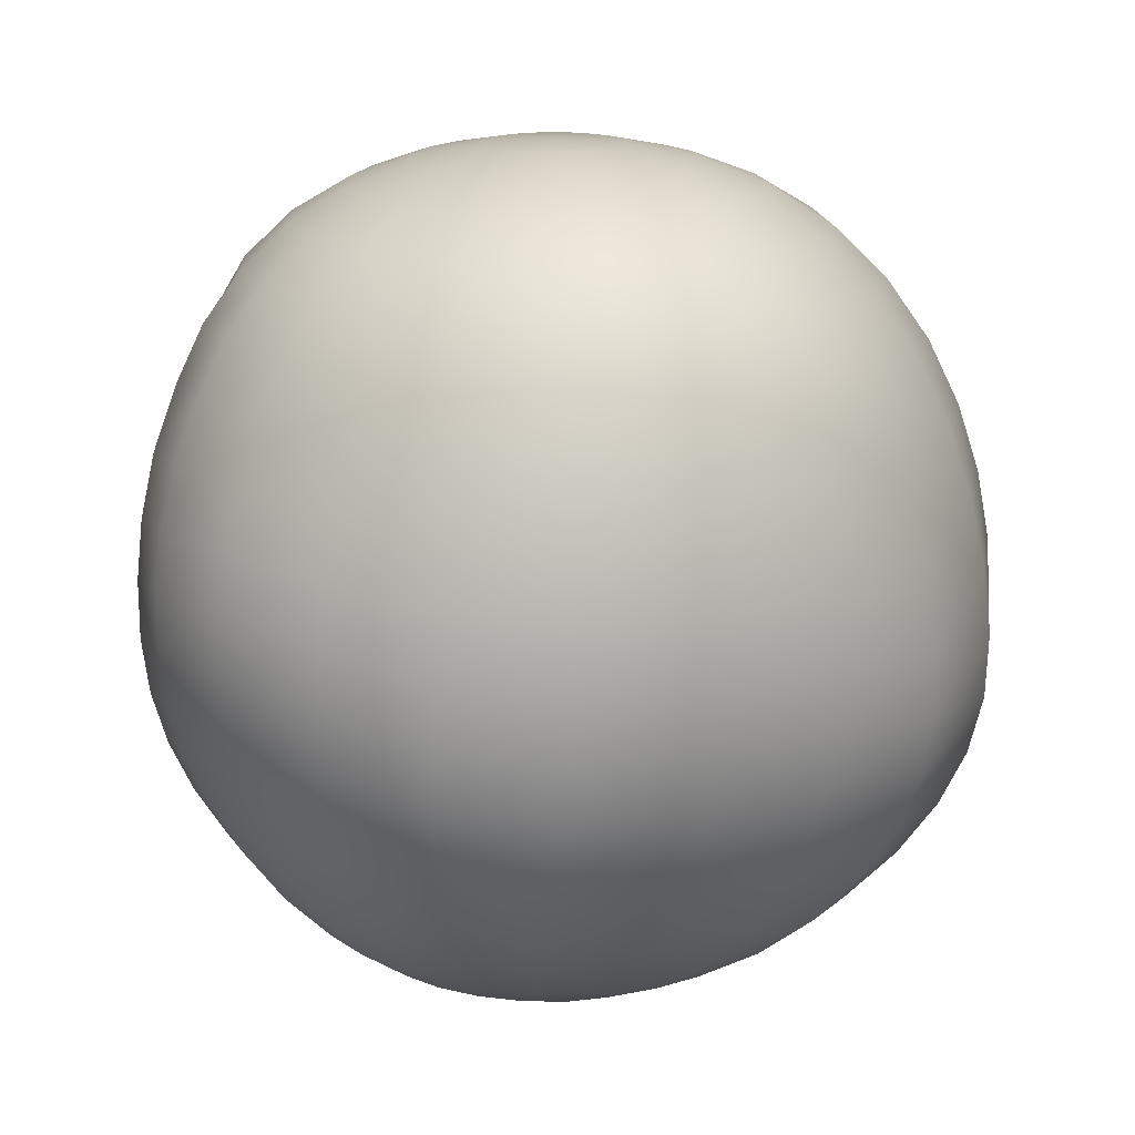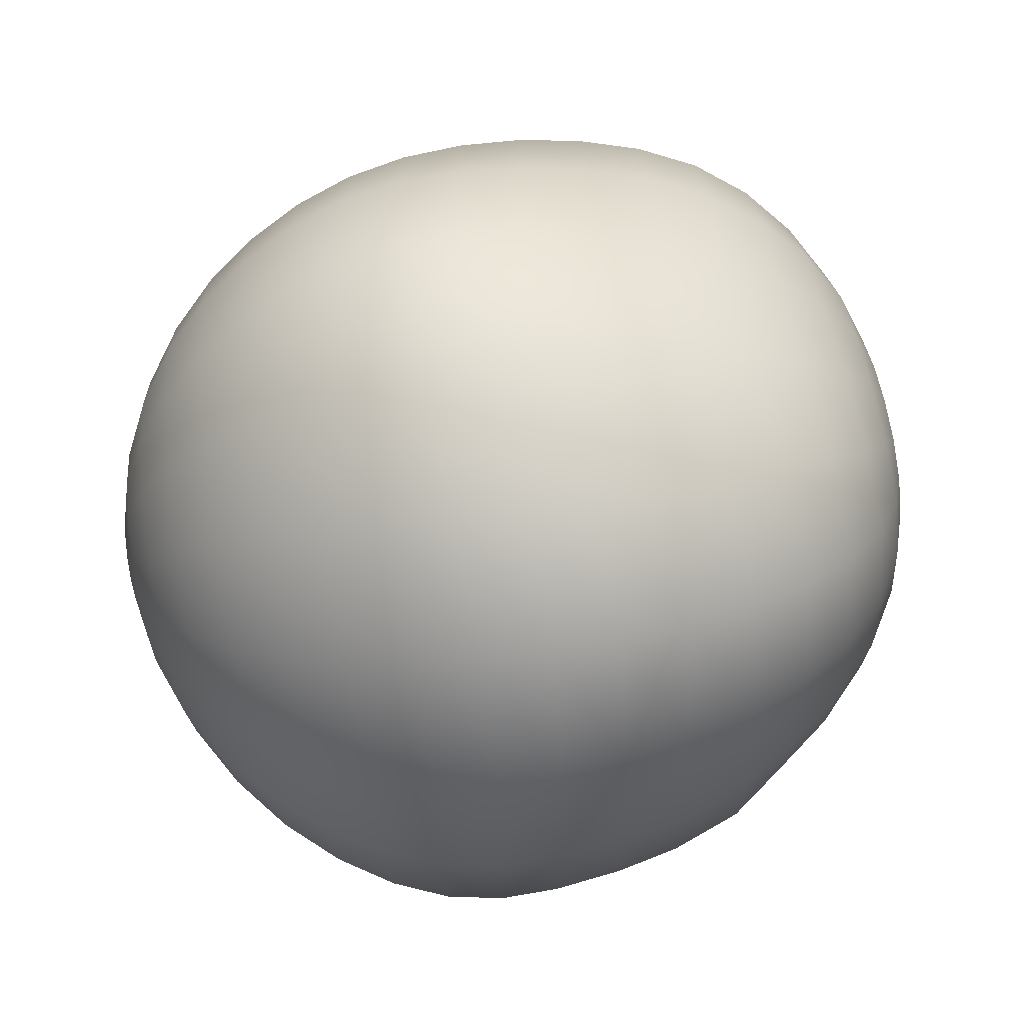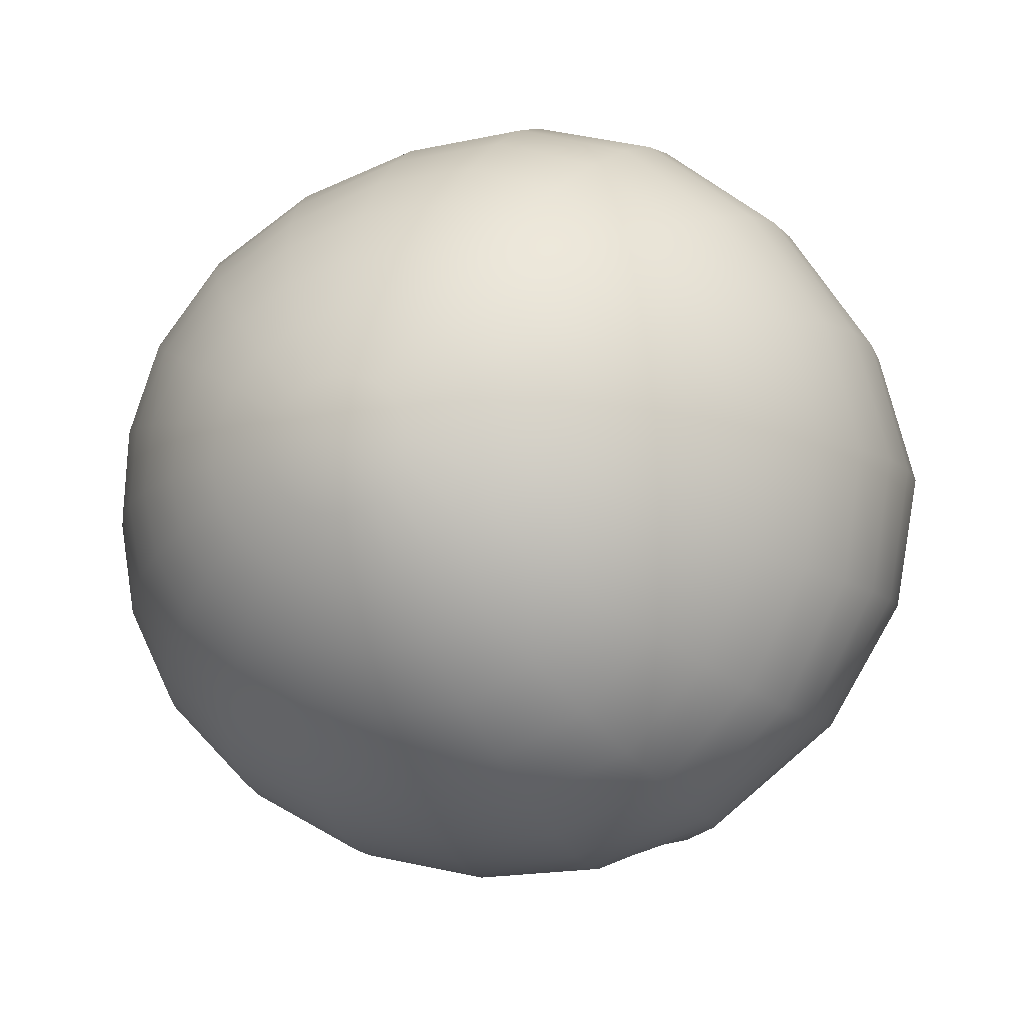
<metadata>
{"format":"obj","ext":"obj","renderer":"f3d","projection":"perspective","resolution":1024,"background":"white","views":[{"elev":6.3,"azim":-44.7,"up":"+Y"},{"elev":18.5,"azim":88.1,"up":"+Z"},{"elev":-18.0,"azim":20.4,"up":"+Z"}]}
</metadata>
<code>
g default
v 0.2079 0.4019 1.248
v 0.1904 0.4067 1.216
v 0.1633 0.4109 1.191
v 0.1291 0.414 1.176
v 0.09138 0.4157 1.172
v 0.05372 0.4159 1.179
v 0.01985 0.4145 1.195
v -0.006926 0.4118 1.22
v -0.02406 0.4081 1.251
v -0.02996 0.4036 1.284
v -0.02406 0.3988 1.318
v -0.006926 0.3941 1.348
v 0.01985 0.3899 1.373
v 0.05372 0.3867 1.39
v 0.09138 0.3847 1.396
v 0.1291 0.3842 1.391
v 0.1633 0.3854 1.376
v 0.1904 0.3881 1.351
v 0.2079 0.392 1.319
v 0.2139 0.3968 1.283
v 0.322 0.4346 1.215
v 0.2875 0.4442 1.152
v 0.2338 0.4524 1.103
v 0.1664 0.4585 1.074
v 0.09202 0.4617 1.068
v 0.01802 0.4619 1.083
v -0.0482 0.4593 1.117
v -0.1002 0.4543 1.166
v -0.1332 0.4474 1.225
v -0.1446 0.439 1.289
v -0.1332 0.4297 1.353
v -0.1002 0.4203 1.412
v -0.0482 0.4117 1.461
v 0.01802 0.4049 1.494
v 0.09202 0.4006 1.509
v 0.1664 0.3994 1.501
v 0.2338 0.4014 1.472
v 0.2875 0.4067 1.423
v 0.322 0.4147 1.359
v 0.334 0.4244 1.287
v 0.4299 0.4861 1.187
v 0.3789 0.5003 1.092
v 0.3002 0.5122 1.021
v 0.2016 0.5207 0.9797
v 0.09285 0.5248 0.9723
v -0.01513 0.5245 0.9972
v -0.1111 0.5208 1.049
v -0.1855 0.5145 1.121
v -0.2321 0.5059 1.206
v -0.2479 0.4946 1.297
v -0.2321 0.4809 1.387
v -0.1855 0.4661 1.471
v -0.1111 0.4525 1.543
v -0.01513 0.442 1.594
v 0.09285 0.4355 1.618
v 0.2016 0.4336 1.609
v 0.3002 0.4366 1.568
v 0.3789 0.4445 1.496
v 0.4299 0.4565 1.401
v 0.4476 0.471 1.294
v 0.5281 0.5545 1.164
v 0.4615 0.5723 1.04
v 0.3598 0.5873 0.9468
v 0.2333 0.5976 0.8954
v 0.09365 0.6009 0.8902
v -0.04486 0.5978 0.9262
v -0.1673 0.5924 0.9943
v -0.2608 0.5866 1.087
v -0.3178 0.5787 1.194
v -0.3366 0.566 1.307
v -0.3178 0.5476 1.419
v -0.2608 0.526 1.524
v -0.1673 0.5065 1.615
v -0.04486 0.4933 1.682
v 0.09365 0.4865 1.717
v 0.2333 0.4847 1.711
v 0.3598 0.4888 1.659
v 0.4615 0.4996 1.566
v 0.5281 0.516 1.442
v 0.5514 0.5351 1.303
v 0.6138 0.6369 1.146
v 0.5326 0.657 0.9966
v 0.4106 0.6743 0.8841
v 0.2596 0.6853 0.8248
v 0.09361 0.6858 0.8241
v -0.07087 0.677 0.8702
v -0.2154 0.668 0.9515
v -0.3248 0.6636 1.06
v -0.3898 0.6592 1.186
v -0.4103 0.6464 1.318
v -0.3898 0.6229 1.448
v -0.3248 0.593 1.571
v -0.2154 0.5678 1.676
v -0.07087 0.5543 1.757
v 0.09361 0.5503 1.804
v 0.2596 0.55 1.803
v 0.4106 0.5554 1.743
v 0.5326 0.5694 1.63
v 0.6138 0.5907 1.48
v 0.6426 0.6146 1.314
v 0.6852 0.7304 1.136
v 0.5912 0.7507 0.964
v 0.4507 0.7689 0.8348
v 0.279 0.7805 0.77
v 0.0917 0.7772 0.7736
v -0.09304 0.7607 0.8261
v -0.2549 0.7458 0.9179
v -0.3766 0.7418 1.04
v -0.4488 0.7427 1.181
v -0.471 0.7314 1.33
v -0.4488 0.7019 1.476
v -0.3766 0.6628 1.611
v -0.2549 0.6334 1.73
v -0.09304 0.6229 1.822
v 0.0917 0.6246 1.877
v 0.279 0.6267 1.882
v 0.4507 0.6332 1.816
v 0.5912 0.6507 1.687
v 0.6852 0.6778 1.516
v 0.7191 0.7063 1.326
v 0.7416 0.8308 1.132
v 0.6367 0.8484 0.9423
v 0.4797 0.8665 0.8001
v 0.2898 0.8796 0.7322
v 0.08638 0.8739 0.7376
v -0.112 0.8498 0.7925
v -0.2854 0.8272 0.892
v -0.416 0.821 1.026
v -0.4952 0.8272 1.178
v -0.5203 0.8185 1.342
v -0.4952 0.7825 1.501
v -0.416 0.7351 1.647
v -0.2854 0.7048 1.777
v -0.112 0.6995 1.879
v 0.08638 0.7078 1.938
v 0.2898 0.7118 1.945
v 0.4797 0.7177 1.876
v 0.6367 0.7388 1.734
v 0.7416 0.7734 1.547
v 0.7796 0.8069 1.34
v 0.7824 0.9343 1.134
v 0.6684 0.946 0.9318
v 0.4967 0.963 0.7811
v 0.2903 0.9792 0.7124
v 0.07577 0.9745 0.7172
v -0.1292 0.9446 0.7712
v -0.3075 0.9141 0.875
v -0.4431 0.9034 1.017
v -0.5284 0.9125 1.178
v -0.5572 0.9061 1.354
v -0.5284 0.8644 1.525
v -0.4431 0.8121 1.677
v -0.3075 0.7838 1.817
v -0.1292 0.7849 1.925
v 0.07577 0.7991 1.985
v 0.2903 0.8024 1.991
v 0.4967 0.8053 1.921
v 0.6684 0.8299 1.771
v 0.7824 0.8736 1.573
v 0.8235 0.9129 1.355
v 0.8068 1.038 1.142
v 0.6857 1.044 0.9327
v 0.5011 1.058 0.7785
v 0.281 1.078 0.7111
v 0.05956 1.077 0.7135
v -0.1464 1.044 0.7642
v -0.3229 1.007 0.8683
v -0.4591 0.9911 1.015
v -0.5483 0.9994 1.18
v -0.5805 0.9935 1.366
v -0.5483 0.9486 1.547
v -0.4591 0.8959 1.703
v -0.3229 0.8712 1.849
v -0.1464 0.8784 1.959
v 0.05956 0.8971 2.017
v 0.281 0.8969 2.019
v 0.5011 0.8964 1.949
v 0.6857 0.9243 1.797
v 0.8068 0.976 1.593
v 0.8503 1.021 1.37
v 0.8145 1.143 1.156
v 0.6882 1.145 0.9449
v 0.4937 1.156 0.7915
v 0.2654 1.176 0.7256
v 0.04115 1.182 0.7245
v -0.1635 1.145 0.772
v -0.3337 1.104 0.873
v -0.4656 1.085 1.018
v -0.5553 1.089 1.185
v -0.5894 1.081 1.378
v -0.5553 1.036 1.566
v -0.4656 0.9873 1.725
v -0.3337 0.9663 1.871
v -0.1635 0.9779 1.979
v 0.04115 1 2.034
v 0.2654 0.9958 2.032
v 0.4939 0.9938 1.963
v 0.6882 1.025 1.812
v 0.8145 1.081 1.609
v 0.8595 1.13 1.385
v 0.8051 1.25 1.174
v 0.676 1.25 0.9673
v 0.4506 1.27 0.8037
v 0.2479 1.277 0.7521
v 0.0246 1.285 0.7474
v -0.1717 1.252 0.7901
v -0.3241 1.214 0.8804
v -0.4633 1.184 1.028
v -0.5497 1.181 1.194
v -0.5838 1.168 1.39
v -0.5497 1.128 1.582
v -0.4634 1.085 1.743
v -0.3402 1.067 1.882
v -0.1777 1.082 1.986
v 0.0246 1.106 2.04
v 0.248 1.099 2.034
v 0.4773 1.098 1.964
v 0.6764 1.132 1.819
v 0.8051 1.188 1.62
v 0.8509 1.239 1.4
v 0.7786 1.357 1.198
v 0.6344 1.365 0.9913
v 0.3693 1.378 0.8063
v 0.2297 1.379 0.7888
v 0.01191 1.387 0.7812
v -0.1532 1.355 0.8054
v -0.2357 1.335 0.8536
v -0.4486 1.288 1.043
v -0.5325 1.276 1.207
v -0.565 1.257 1.402
v -0.5325 1.223 1.595
v -0.4524 1.187 1.754
v -0.3399 1.172 1.885
v -0.1851 1.189 1.983
v 0.01191 1.213 2.036
v 0.2305 1.207 2.026
v 0.454 1.207 1.955
v 0.6509 1.242 1.816
v 0.7786 1.298 1.627
v 0.8237 1.346 1.415
v 0.7341 1.461 1.226
v 0.5858 1.469 1.027
v 0.3495 1.488 0.8638
v 0.2123 1.479 0.8376
v 0.003702 1.485 0.8259
v -0.1431 1.455 0.8408
v -0.1997 1.449 0.8737
v -0.4135 1.397 1.058
v -0.505 1.374 1.226
v -0.535 1.351 1.415
v -0.505 1.321 1.604
v -0.4318 1.291 1.76
v -0.3292 1.28 1.88
v -0.1837 1.297 1.971
v 0.003702 1.32 2.019
v 0.2125 1.318 2.006
v 0.4247 1.319 1.935
v 0.612 1.352 1.804
v 0.7341 1.406 1.628
v 0.7768 1.451 1.429
v 0.6705 1.558 1.258
v 0.5513 1.554 1.088
v 0.3731 1.558 0.9595
v 0.1926 1.573 0.9004
v -0.000538 1.576 0.8845
v -0.1552 1.544 0.9146
v -0.2417 1.53 0.9557
v -0.3899 1.489 1.096
v -0.4671 1.469 1.251
v -0.4939 1.446 1.429
v -0.4671 1.42 1.606
v -0.4006 1.395 1.754
v -0.3066 1.386 1.866
v -0.1729 1.402 1.947
v -0.000538 1.423 1.988
v 0.1926 1.425 1.971
v 0.3878 1.429 1.902
v 0.5588 1.459 1.783
v 0.6705 1.507 1.623
v 0.7094 1.548 1.443
v 0.5875 1.643 1.293
v 0.4881 1.639 1.148
v 0.3409 1.644 1.041
v 0.1695 1.654 0.9776
v -0.00103 1.653 0.9592
v -0.1528 1.627 0.984
v -0.2646 1.594 1.044
v -0.3547 1.571 1.146
v -0.4174 1.555 1.283
v -0.4406 1.533 1.441
v -0.4174 1.512 1.599
v -0.3578 1.493 1.734
v -0.2721 1.487 1.836
v -0.153 1.499 1.905
v -0.00103 1.517 1.936
v 0.1695 1.524 1.919
v 0.3413 1.532 1.856
v 0.49 1.558 1.751
v 0.5875 1.599 1.612
v 0.6214 1.633 1.454
v 0.4861 1.71 1.331
v 0.4061 1.711 1.212
v 0.2851 1.714 1.121
v 0.1437 1.718 1.066
v 0.002067 1.712 1.048
v -0.125 1.692 1.066
v -0.2263 1.667 1.118
v -0.3027 1.646 1.203
v -0.3547 1.627 1.318
v -0.3739 1.607 1.451
v -0.3547 1.59 1.584
v -0.3032 1.578 1.7
v -0.2271 1.575 1.788
v -0.125 1.584 1.845
v 0.002067 1.599 1.867
v 0.1437 1.61 1.851
v 0.2851 1.62 1.797
v 0.4061 1.642 1.709
v 0.4861 1.673 1.594
v 0.5139 1.699 1.464
v 0.3702 1.755 1.369
v 0.3108 1.76 1.278
v 0.2212 1.762 1.207
v 0.1153 1.762 1.162
v 0.007179 1.755 1.145
v -0.09185 1.739 1.158
v -0.1743 1.72 1.199
v -0.2372 1.701 1.267
v -0.2786 1.683 1.356
v -0.2934 1.667 1.459
v -0.2786 1.655 1.562
v -0.2372 1.648 1.654
v -0.1743 1.648 1.724
v -0.09185 1.655 1.769
v 0.007179 1.666 1.785
v 0.1153 1.678 1.771
v 0.2212 1.69 1.728
v 0.3108 1.707 1.659
v 0.3702 1.727 1.57
v 0.3909 1.745 1.47
v 0.248 1.781 1.405
v 0.2102 1.786 1.344
v 0.1529 1.787 1.294
v 0.08392 1.785 1.262
v 0.01159 1.779 1.25
v -0.05672 1.768 1.259
v -0.1155 1.755 1.287
v -0.1611 1.741 1.334
v -0.1903 1.727 1.396
v -0.2004 1.716 1.466
v -0.1903 1.708 1.536
v -0.1611 1.704 1.599
v -0.1155 1.705 1.648
v -0.05672 1.71 1.68
v 0.01159 1.718 1.691
v 0.08392 1.728 1.681
v 0.1529 1.738 1.65
v 0.2102 1.75 1.603
v 0.248 1.762 1.542
v 0.2612 1.773 1.474
v 0.1279 1.788 1.441
v 0.1102 1.79 1.409
v 0.08313 1.791 1.384
v 0.04977 1.789 1.367
v 0.01374 1.785 1.361
v -0.02136 1.78 1.365
v -0.05235 1.773 1.38
v -0.07658 1.766 1.405
v -0.09201 1.759 1.436
v -0.0973 1.753 1.471
v -0.09201 1.749 1.506
v -0.07658 1.747 1.538
v -0.05235 1.748 1.564
v -0.02136 1.75 1.58
v 0.01374 1.754 1.586
v 0.04977 1.76 1.581
v 0.08313 1.766 1.565
v 0.1102 1.772 1.541
v 0.1279 1.778 1.51
v 0.134 1.784 1.475
v 0.09113 0.3896 1.282
v 0.01421 1.777 1.474
g polySurface1 pSphere16
f 1 2 22 21
f 2 3 23 22
f 3 4 24 23
f 4 5 25 24
f 5 6 26 25
f 6 7 27 26
f 7 8 28 27
f 8 9 29 28
f 9 10 30 29
f 10 11 31 30
f 11 12 32 31
f 12 13 33 32
f 13 14 34 33
f 14 15 35 34
f 15 16 36 35
f 16 17 37 36
f 17 18 38 37
f 18 19 39 38
f 19 20 40 39
f 20 1 21 40
f 21 22 42 41
f 22 23 43 42
f 23 24 44 43
f 24 25 45 44
f 25 26 46 45
f 26 27 47 46
f 27 28 48 47
f 28 29 49 48
f 29 30 50 49
f 30 31 51 50
f 31 32 52 51
f 32 33 53 52
f 33 34 54 53
f 34 35 55 54
f 35 36 56 55
f 36 37 57 56
f 37 38 58 57
f 38 39 59 58
f 39 40 60 59
f 40 21 41 60
f 41 42 62 61
f 42 43 63 62
f 43 44 64 63
f 44 45 65 64
f 45 46 66 65
f 46 47 67 66
f 47 48 68 67
f 48 49 69 68
f 49 50 70 69
f 50 51 71 70
f 51 52 72 71
f 52 53 73 72
f 53 54 74 73
f 54 55 75 74
f 55 56 76 75
f 56 57 77 76
f 57 58 78 77
f 58 59 79 78
f 59 60 80 79
f 60 41 61 80
f 61 62 82 81
f 62 63 83 82
f 63 64 84 83
f 64 65 85 84
f 65 66 86 85
f 66 67 87 86
f 67 68 88 87
f 68 69 89 88
f 69 70 90 89
f 70 71 91 90
f 71 72 92 91
f 72 73 93 92
f 73 74 94 93
f 74 75 95 94
f 75 76 96 95
f 76 77 97 96
f 77 78 98 97
f 78 79 99 98
f 79 80 100 99
f 80 61 81 100
f 81 82 102 101
f 82 83 103 102
f 83 84 104 103
f 84 85 105 104
f 85 86 106 105
f 86 87 107 106
f 87 88 108 107
f 88 89 109 108
f 89 90 110 109
f 90 91 111 110
f 91 92 112 111
f 92 93 113 112
f 93 94 114 113
f 94 95 115 114
f 95 96 116 115
f 96 97 117 116
f 97 98 118 117
f 98 99 119 118
f 99 100 120 119
f 100 81 101 120
f 101 102 122 121
f 102 103 123 122
f 103 104 124 123
f 104 105 125 124
f 105 106 126 125
f 106 107 127 126
f 107 108 128 127
f 108 109 129 128
f 109 110 130 129
f 110 111 131 130
f 111 112 132 131
f 112 113 133 132
f 113 114 134 133
f 114 115 135 134
f 115 116 136 135
f 116 117 137 136
f 117 118 138 137
f 118 119 139 138
f 119 120 140 139
f 120 101 121 140
f 121 122 142 141
f 122 123 143 142
f 123 124 144 143
f 124 125 145 144
f 125 126 146 145
f 126 127 147 146
f 127 128 148 147
f 128 129 149 148
f 129 130 150 149
f 130 131 151 150
f 131 132 152 151
f 132 133 153 152
f 133 134 154 153
f 134 135 155 154
f 135 136 156 155
f 136 137 157 156
f 137 138 158 157
f 138 139 159 158
f 139 140 160 159
f 140 121 141 160
f 141 142 162 161
f 142 143 163 162
f 143 144 164 163
f 144 145 165 164
f 145 146 166 165
f 146 147 167 166
f 147 148 168 167
f 148 149 169 168
f 149 150 170 169
f 150 151 171 170
f 151 152 172 171
f 152 153 173 172
f 153 154 174 173
f 154 155 175 174
f 155 156 176 175
f 156 157 177 176
f 157 158 178 177
f 158 159 179 178
f 159 160 180 179
f 160 141 161 180
f 161 162 182 181
f 162 163 183 182
f 163 164 184 183
f 164 165 185 184
f 165 166 186 185
f 166 167 187 186
f 167 168 188 187
f 168 169 189 188
f 169 170 190 189
f 170 171 191 190
f 171 172 192 191
f 172 173 193 192
f 173 174 194 193
f 174 175 195 194
f 175 176 196 195
f 176 177 197 196
f 177 178 198 197
f 178 179 199 198
f 179 180 200 199
f 180 161 181 200
f 181 182 202 201
f 182 183 203 202
f 183 184 204 203
f 184 185 205 204
f 185 186 206 205
f 186 187 207 206
f 187 188 208 207
f 188 189 209 208
f 189 190 210 209
f 190 191 211 210
f 191 192 212 211
f 192 193 213 212
f 193 194 214 213
f 194 195 215 214
f 195 196 216 215
f 196 197 217 216
f 197 198 218 217
f 198 199 219 218
f 199 200 220 219
f 200 181 201 220
f 201 202 222 221
f 202 203 223 222
f 203 204 224 223
f 204 205 225 224
f 205 206 226 225
f 206 207 227 226
f 207 208 228 227
f 208 209 229 228
f 209 210 230 229
f 210 211 231 230
f 211 212 232 231
f 212 213 233 232
f 213 214 234 233
f 214 215 235 234
f 215 216 236 235
f 216 217 237 236
f 217 218 238 237
f 218 219 239 238
f 219 220 240 239
f 220 201 221 240
f 221 222 242 241
f 222 223 243 242
f 223 224 244 243
f 224 225 245 244
f 225 226 246 245
f 226 227 247 246
f 227 228 248 247
f 228 229 249 248
f 229 230 250 249
f 230 231 251 250
f 231 232 252 251
f 232 233 253 252
f 233 234 254 253
f 234 235 255 254
f 235 236 256 255
f 236 237 257 256
f 237 238 258 257
f 238 239 259 258
f 239 240 260 259
f 240 221 241 260
f 241 242 262 261
f 242 243 263 262
f 243 244 264 263
f 244 245 265 264
f 245 246 266 265
f 246 247 267 266
f 247 248 268 267
f 248 249 269 268
f 249 250 270 269
f 250 251 271 270
f 251 252 272 271
f 252 253 273 272
f 253 254 274 273
f 254 255 275 274
f 255 256 276 275
f 256 257 277 276
f 257 258 278 277
f 258 259 279 278
f 259 260 280 279
f 260 241 261 280
f 261 262 282 281
f 262 263 283 282
f 263 264 284 283
f 264 265 285 284
f 265 266 286 285
f 266 267 287 286
f 267 268 288 287
f 268 269 289 288
f 269 270 290 289
f 270 271 291 290
f 271 272 292 291
f 272 273 293 292
f 273 274 294 293
f 274 275 295 294
f 275 276 296 295
f 276 277 297 296
f 277 278 298 297
f 278 279 299 298
f 279 280 300 299
f 280 261 281 300
f 281 282 302 301
f 282 283 303 302
f 283 284 304 303
f 284 285 305 304
f 285 286 306 305
f 286 287 307 306
f 287 288 308 307
f 288 289 309 308
f 289 290 310 309
f 290 291 311 310
f 291 292 312 311
f 292 293 313 312
f 293 294 314 313
f 294 295 315 314
f 295 296 316 315
f 296 297 317 316
f 297 298 318 317
f 298 299 319 318
f 299 300 320 319
f 300 281 301 320
f 301 302 322 321
f 302 303 323 322
f 303 304 324 323
f 304 305 325 324
f 305 306 326 325
f 306 307 327 326
f 307 308 328 327
f 308 309 329 328
f 309 310 330 329
f 310 311 331 330
f 311 312 332 331
f 312 313 333 332
f 313 314 334 333
f 314 315 335 334
f 315 316 336 335
f 316 317 337 336
f 317 318 338 337
f 318 319 339 338
f 319 320 340 339
f 320 301 321 340
f 321 322 342 341
f 322 323 343 342
f 323 324 344 343
f 324 325 345 344
f 325 326 346 345
f 326 327 347 346
f 327 328 348 347
f 328 329 349 348
f 329 330 350 349
f 330 331 351 350
f 331 332 352 351
f 332 333 353 352
f 333 334 354 353
f 334 335 355 354
f 335 336 356 355
f 336 337 357 356
f 337 338 358 357
f 338 339 359 358
f 339 340 360 359
f 340 321 341 360
f 341 342 362 361
f 342 343 363 362
f 343 344 364 363
f 344 345 365 364
f 345 346 366 365
f 346 347 367 366
f 347 348 368 367
f 348 349 369 368
f 349 350 370 369
f 350 351 371 370
f 351 352 372 371
f 352 353 373 372
f 353 354 374 373
f 354 355 375 374
f 355 356 376 375
f 356 357 377 376
f 357 358 378 377
f 358 359 379 378
f 359 360 380 379
f 360 341 361 380
f 2 1 381
f 3 2 381
f 4 3 381
f 5 4 381
f 6 5 381
f 7 6 381
f 8 7 381
f 9 8 381
f 10 9 381
f 11 10 381
f 12 11 381
f 13 12 381
f 14 13 381
f 15 14 381
f 16 15 381
f 17 16 381
f 18 17 381
f 19 18 381
f 20 19 381
f 1 20 381
f 361 362 382
f 362 363 382
f 363 364 382
f 364 365 382
f 365 366 382
f 366 367 382
f 367 368 382
f 368 369 382
f 369 370 382
f 370 371 382
f 371 372 382
f 372 373 382
f 373 374 382
f 374 375 382
f 375 376 382
f 376 377 382
f 377 378 382
f 378 379 382
f 379 380 382
f 380 361 382

</code>
